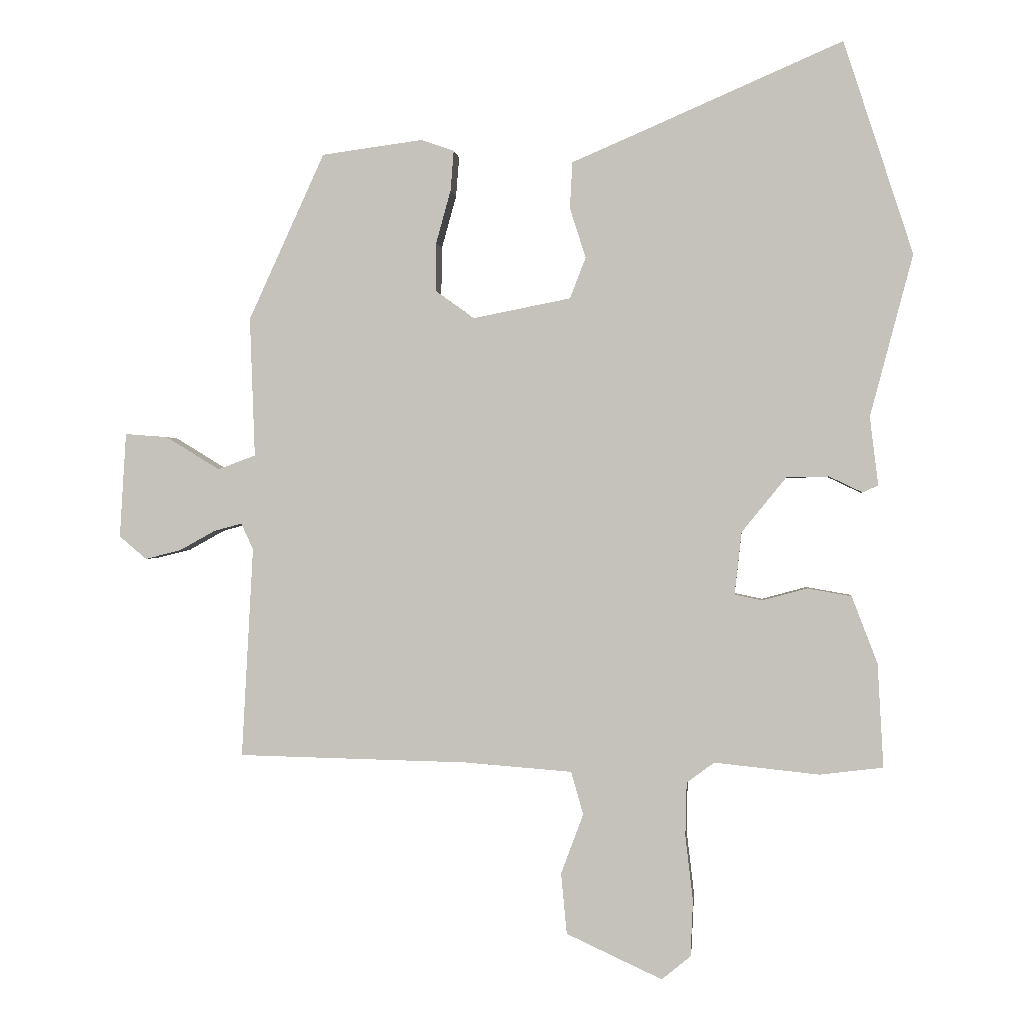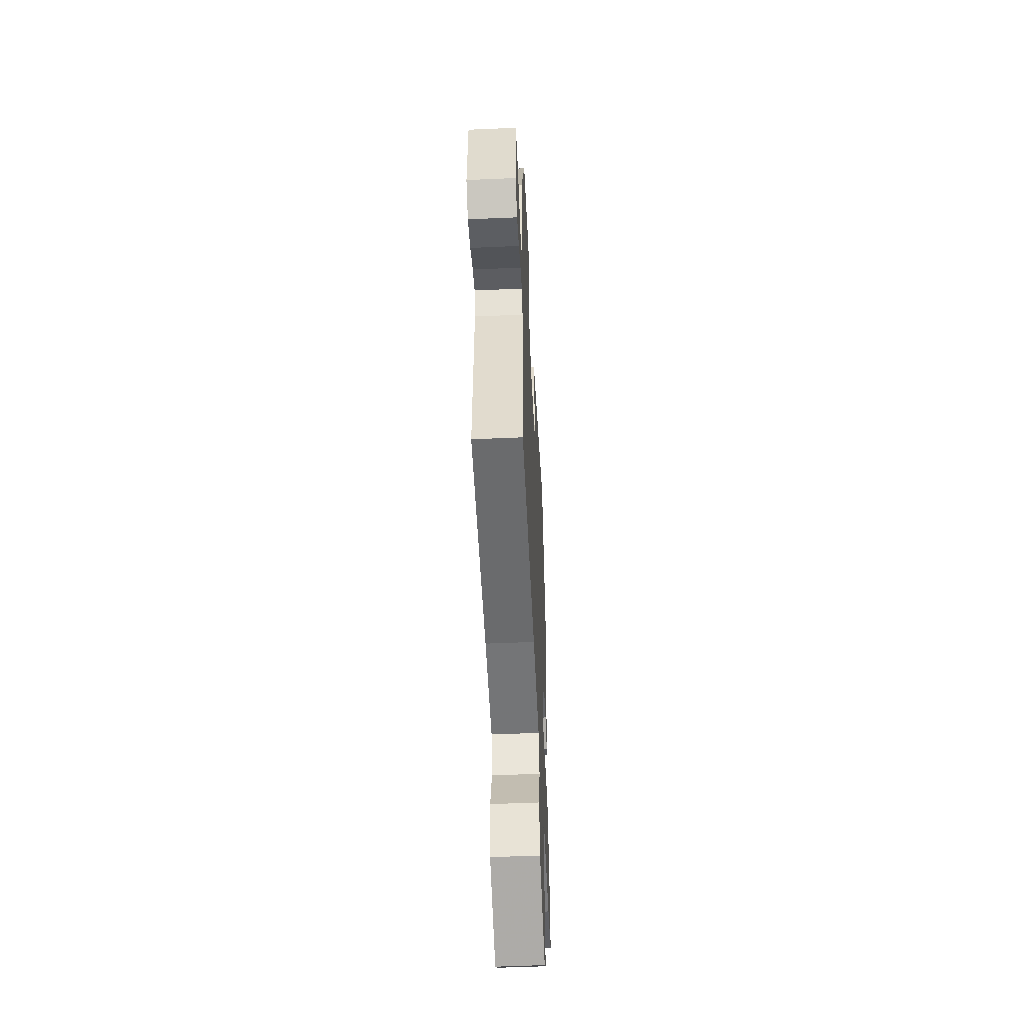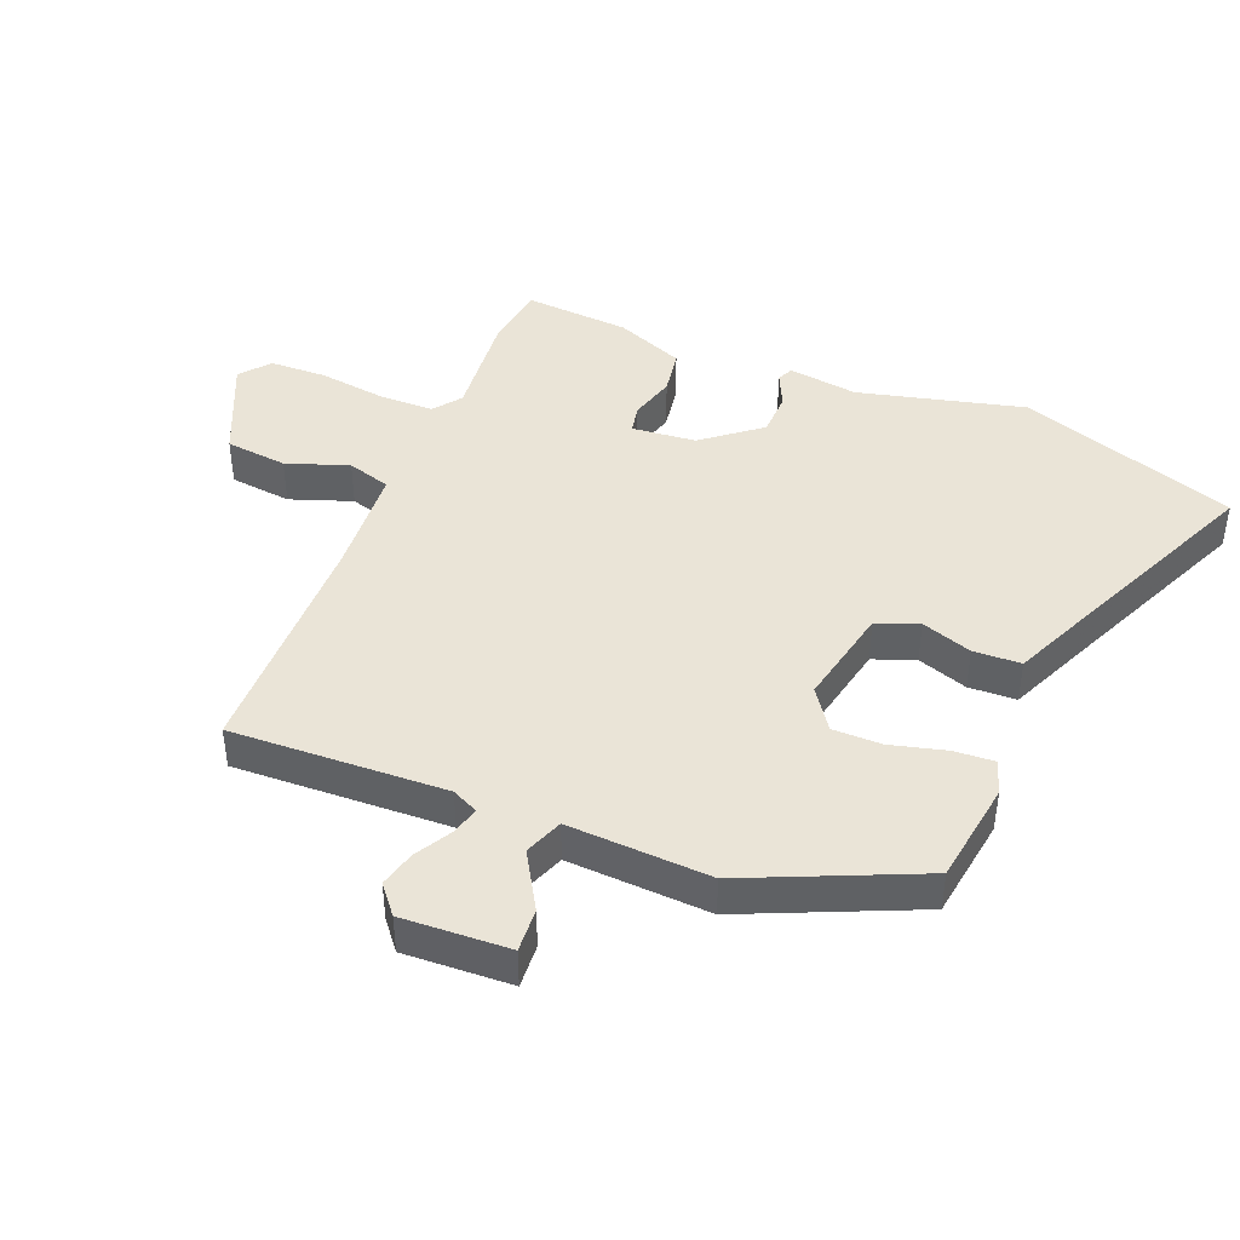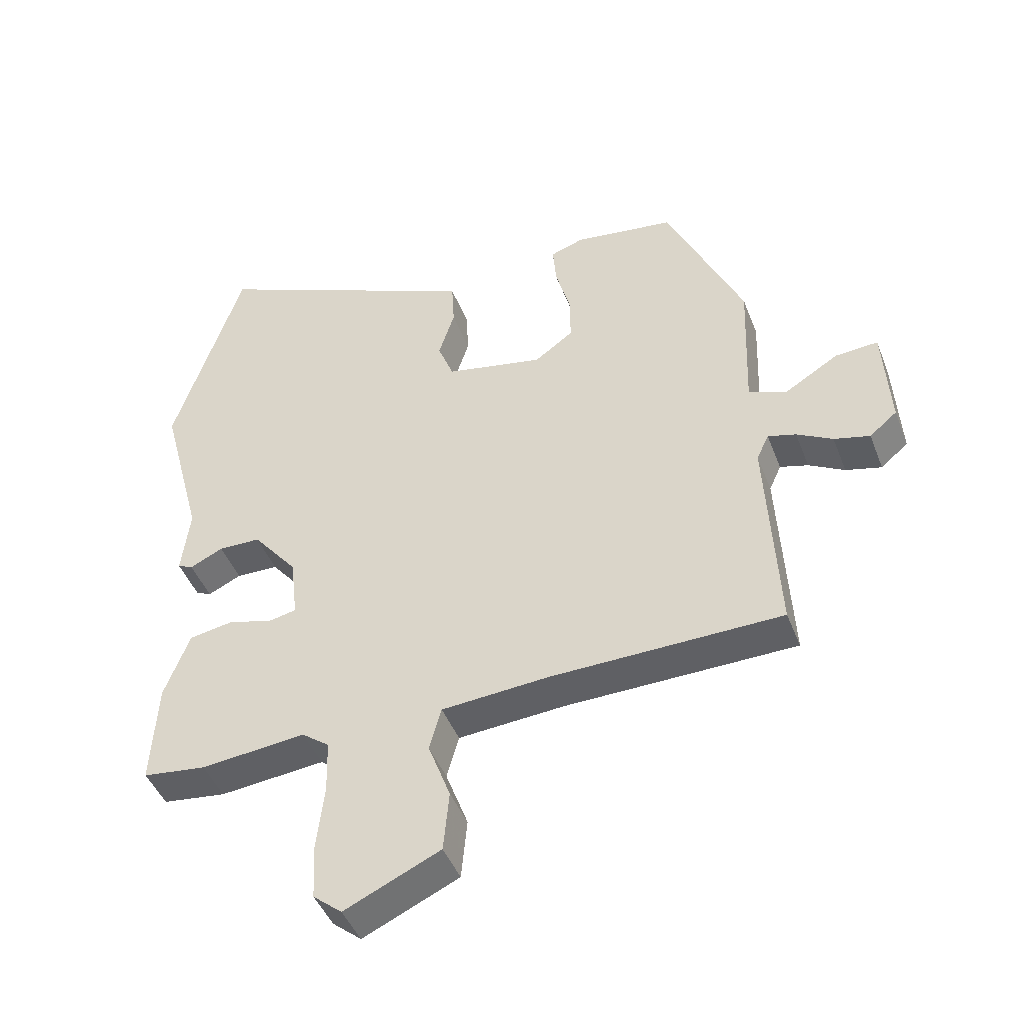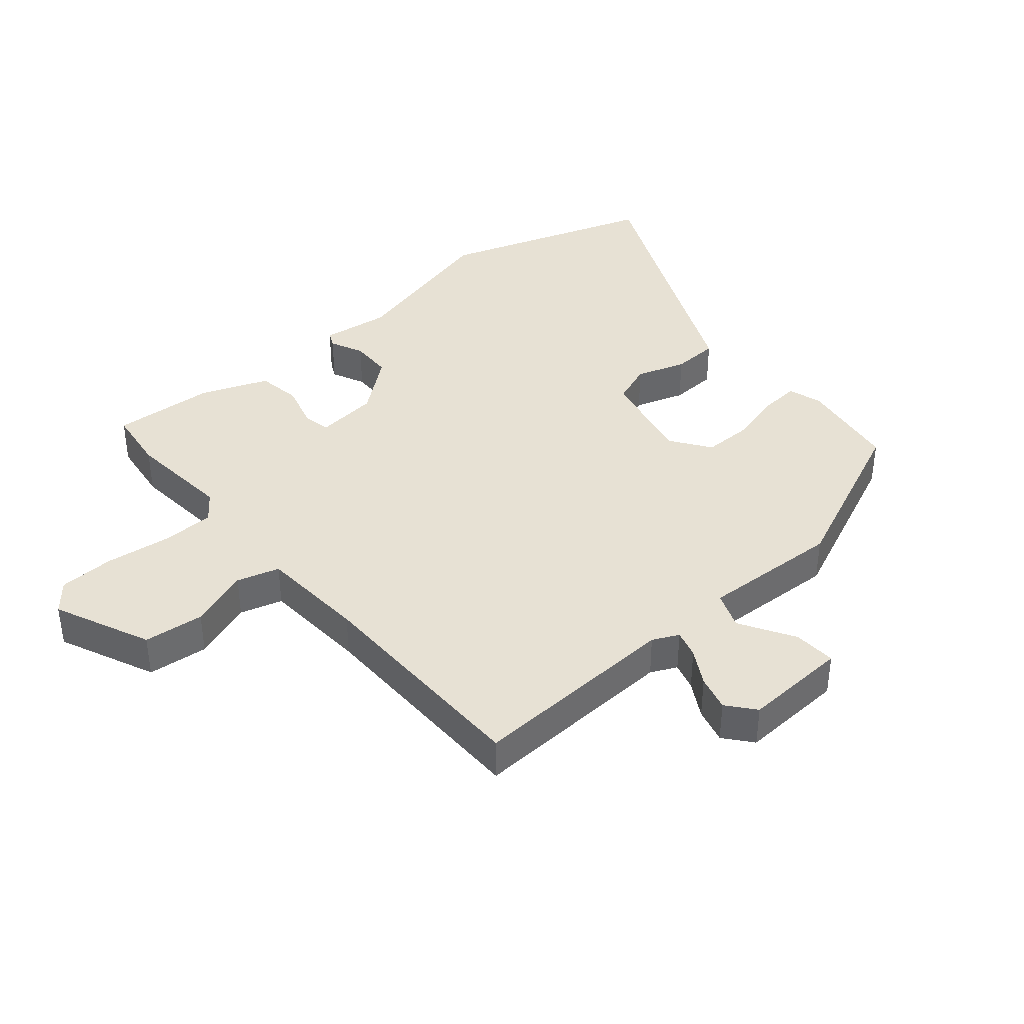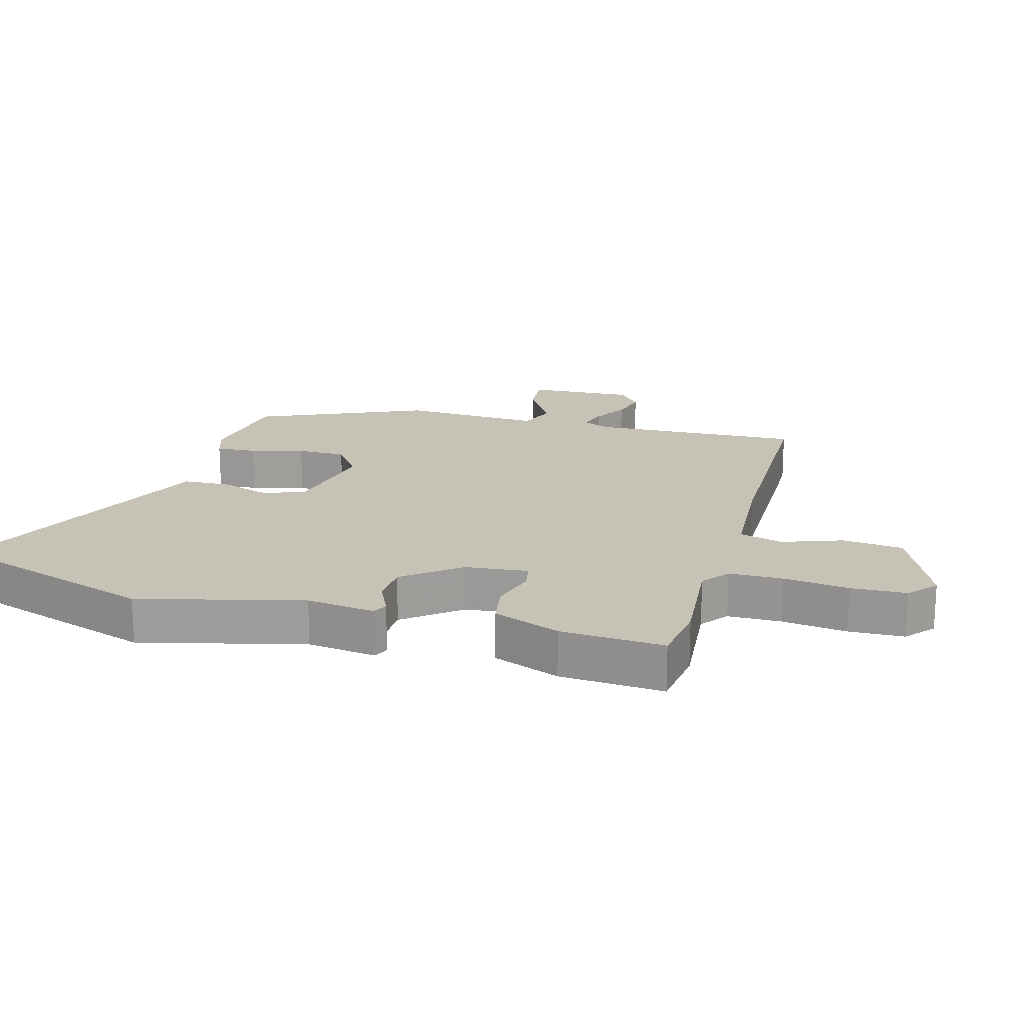
<metadata>
{"format":"obj","ext":"obj","renderer":"f3d","projection":"perspective","resolution":1024,"background":"white","views":[{"elev":0.0,"azim":5.8,"up":"+Z"},{"elev":-52.0,"azim":-87.3,"up":"+Z"},{"elev":43.7,"azim":-67.2,"up":"+Y"},{"elev":-44.9,"azim":-159.6,"up":"+Z"},{"elev":39.5,"azim":-129.7,"up":"+Y"},{"elev":19.1,"azim":106.3,"up":"+Y"}]}
</metadata>
<code>
v -0.367 0.07 0.471
v -0.209 0.07 0.492
v -0.157 0.07 0.474
v -0.162 0.07 0.411
v -0.185 0.07 0.328
v -0.186 0.07 0.252
v -0.125 0.07 0.208
v 0.028 0.07 0.238
v 0.053 0.07 0.302
v 0.028 0.07 0.38
v 0.032 0.07 0.453
v 0.144 0.07 0.501
v 0.456 0.07 0.636
v 0.564 0.07 0.302
v 0.497 0.07 0.049
v 0.51 0.07 -0.058
v 0.486 0.07 -0.069
v 0.434 0.07 -0.044
v 0.368 0.07 -0.045
v 0.298 0.07 -0.131
v 0.287 0.07 -0.229
v 0.33 0.07 -0.238
v 0.4 0.07 -0.219
v 0.469 0.07 -0.231
v 0.509 0.07 -0.336
v 0.518 0.07 -0.498
v 0.419 0.07 -0.51
v 0.255 0.07 -0.493
v 0.212 0.07 -0.525
v 0.21 0.07 -0.609
v 0.222 0.07 -0.711
v 0.218 0.07 -0.798
v 0.173 0.07 -0.835
v 0.023 0.07 -0.766
v 0.014 0.07 -0.671
v 0.049 0.07 -0.577
v 0.03 0.07 -0.51
v -0.138 0.07 -0.497
v -0.499 0.07 -0.489
v -0.481 0.07 -0.159
v -0.5 0.07 -0.118
v -0.544 0.07 -0.13
v -0.6 0.07 -0.161
v -0.656 0.07 -0.175
v -0.699 0.07 -0.139
v -0.689 0.07 0.026
v -0.622 0.07 0.021
v -0.537 0.07 -0.031
v -0.478 0.07 -0.009
v -0.486 0.07 0.21
v -0.367 0 0.471
v -0.209 0 0.492
v -0.157 0 0.474
v -0.162 0 0.411
v -0.185 0 0.328
v -0.186 0 0.252
v -0.125 0 0.208
v 0.028 0 0.238
v 0.053 0 0.302
v 0.028 0 0.38
v 0.032 0 0.453
v 0.144 0 0.501
v 0.456 0 0.636
v 0.564 0 0.302
v 0.497 0 0.049
v 0.51 0 -0.058
v 0.486 0 -0.069
v 0.434 0 -0.044
v 0.368 0 -0.045
v 0.298 0 -0.131
v 0.287 0 -0.229
v 0.33 0 -0.238
v 0.4 0 -0.219
v 0.469 0 -0.231
v 0.509 0 -0.336
v 0.518 0 -0.498
v 0.419 0 -0.51
v 0.255 0 -0.493
v 0.212 0 -0.525
v 0.21 0 -0.609
v 0.222 0 -0.711
v 0.218 0 -0.798
v 0.173 0 -0.835
v 0.023 0 -0.766
v 0.014 0 -0.671
v 0.049 0 -0.577
v 0.03 0 -0.51
v -0.138 0 -0.497
v -0.499 0 -0.489
v -0.481 0 -0.159
v -0.5 0 -0.118
v -0.544 0 -0.13
v -0.6 0 -0.161
v -0.656 0 -0.175
v -0.699 0 -0.139
v -0.689 0 0.026
v -0.622 0 0.021
v -0.537 0 -0.031
v -0.478 0 -0.009
v -0.486 0 0.21
f 49 50 1 2
f 45 46 47 48
f 45 48 49
f 42 43 44 45
f 41 42 45 49
f 40 41 49 2
f 38 39 40 2
f 33 34 35 36
f 33 36 37
f 30 31 32 33
f 29 30 33 37
f 28 29 37
f 25 26 27 28
f 22 23 24 25
f 21 22 25 28
f 20 21 28 37
f 15 16 17 18
f 15 18 19
f 12 13 14 15
f 12 15 19
f 9 10 11 12
f 8 9 12 19
f 7 8 19 20
f 2 3 4 5
f 2 5 6
f 38 2 6
f 20 37 38
f 6 7 20 38
f 52 51 100 99
f 98 97 96 95
f 99 98 95
f 95 94 93 92
f 99 95 92 91
f 52 99 91 90
f 52 90 89 88
f 86 85 84 83
f 87 86 83
f 83 82 81 80
f 87 83 80 79
f 87 79 78
f 78 77 76 75
f 75 74 73 72
f 78 75 72 71
f 87 78 71 70
f 68 67 66 65
f 69 68 65
f 65 64 63 62
f 69 65 62
f 62 61 60 59
f 69 62 59 58
f 70 69 58 57
f 55 54 53 52
f 56 55 52
f 56 52 88
f 88 87 70
f 88 70 57 56
f 1 51 52 2
f 2 52 53 3
f 3 53 54 4
f 4 54 55 5
f 5 55 56 6
f 6 56 57 7
f 7 57 58 8
f 8 58 59 9
f 9 59 60 10
f 10 60 61 11
f 11 61 62 12
f 12 62 63 13
f 13 63 64 14
f 14 64 65 15
f 15 65 66 16
f 16 66 67 17
f 17 67 68 18
f 18 68 69 19
f 19 69 70 20
f 20 70 71 21
f 21 71 72 22
f 22 72 73 23
f 23 73 74 24
f 24 74 75 25
f 25 75 76 26
f 26 76 77 27
f 27 77 78 28
f 28 78 79 29
f 29 79 80 30
f 30 80 81 31
f 31 81 82 32
f 32 82 83 33
f 33 83 84 34
f 34 84 85 35
f 35 85 86 36
f 36 86 87 37
f 37 87 88 38
f 38 88 89 39
f 39 89 90 40
f 40 90 91 41
f 41 91 92 42
f 42 92 93 43
f 43 93 94 44
f 44 94 95 45
f 45 95 96 46
f 46 96 97 47
f 47 97 98 48
f 48 98 99 49
f 49 99 100 50
f 50 100 51 1

</code>
